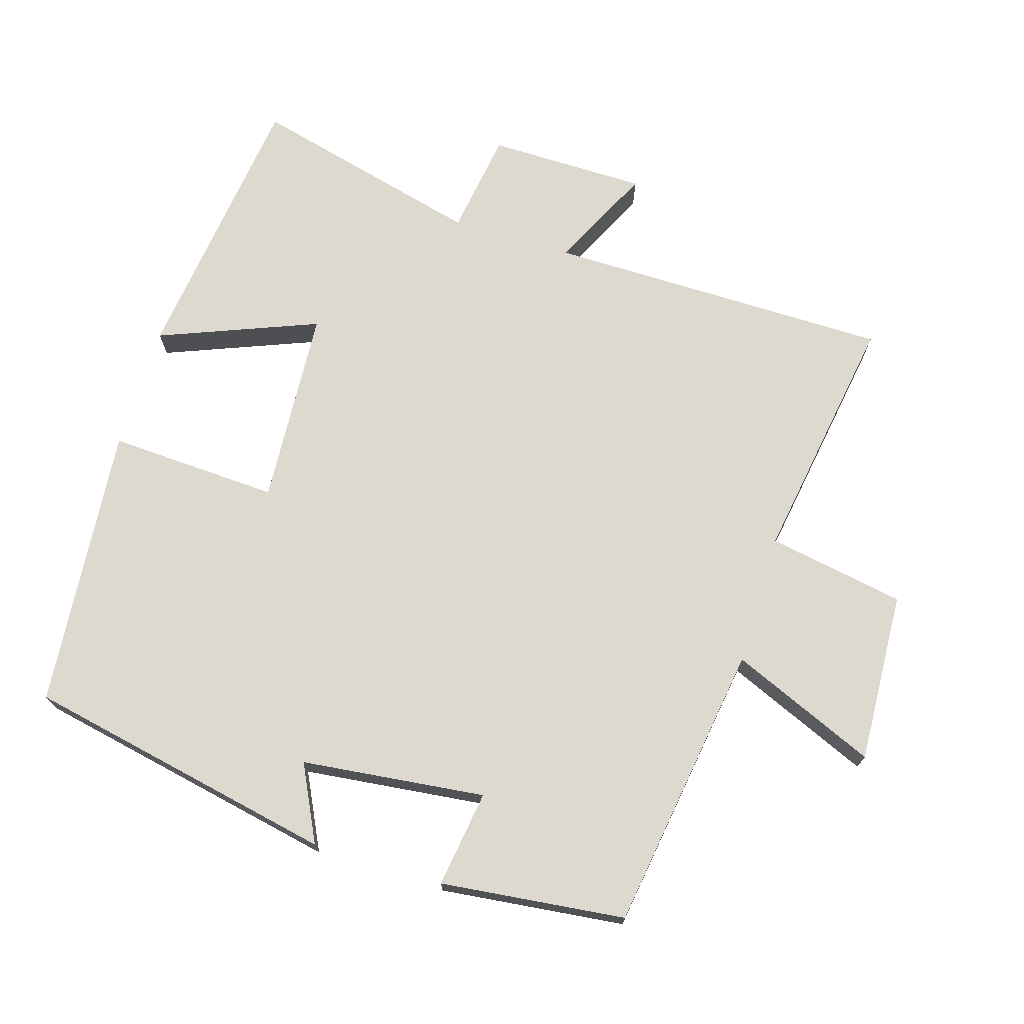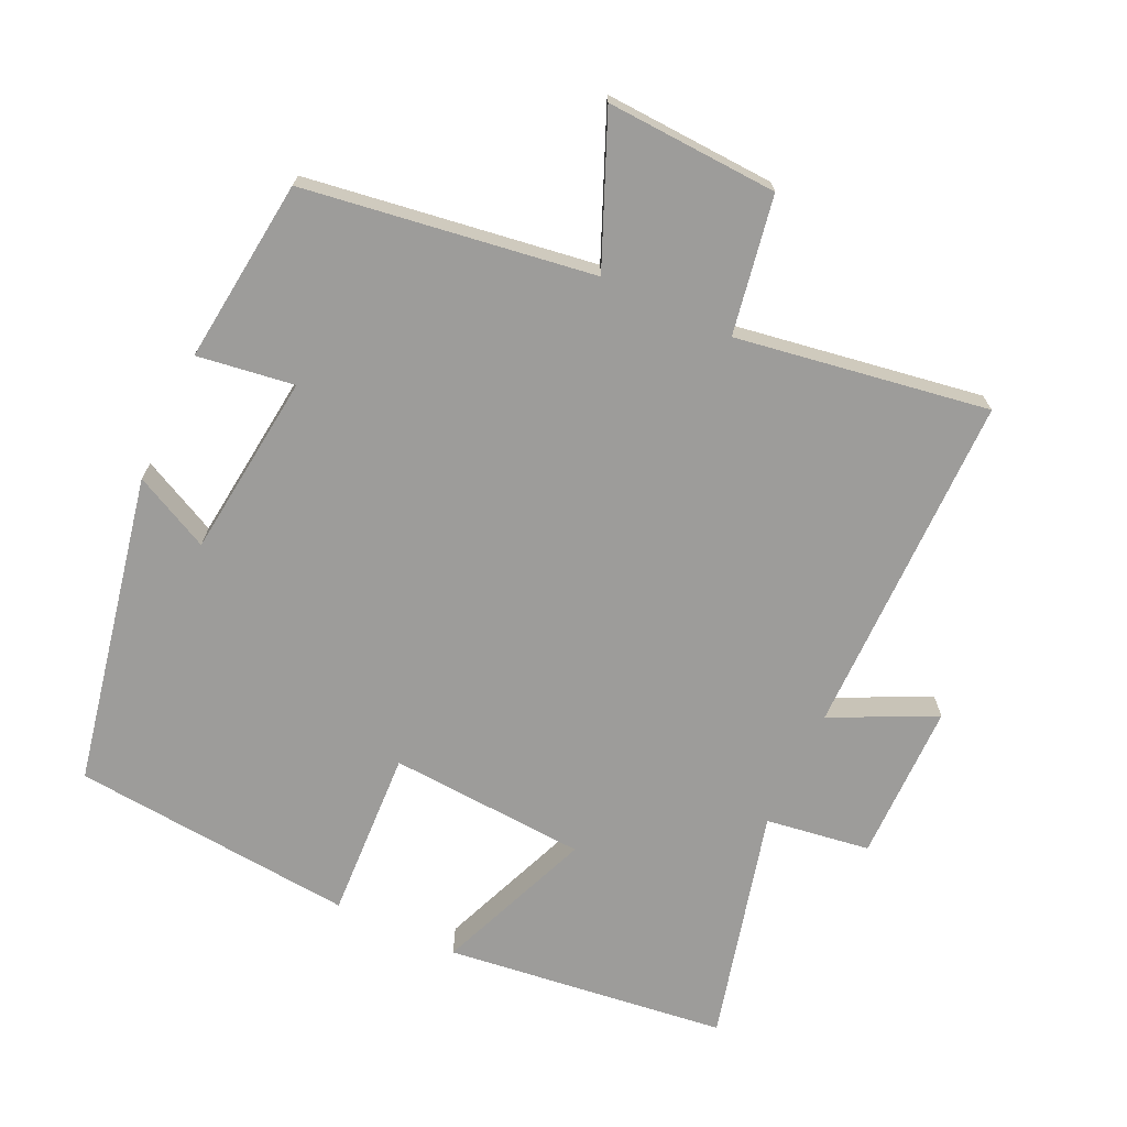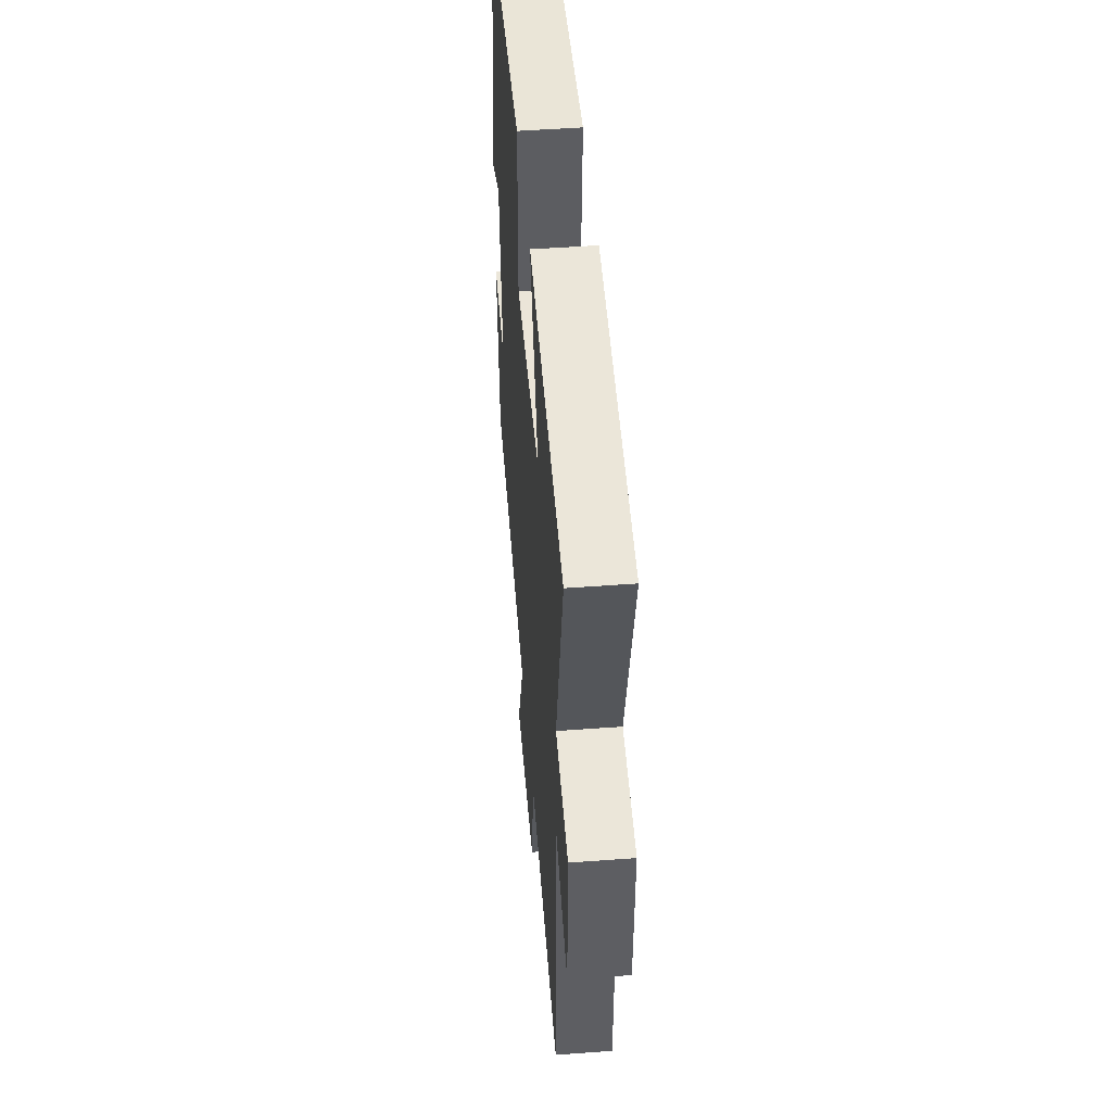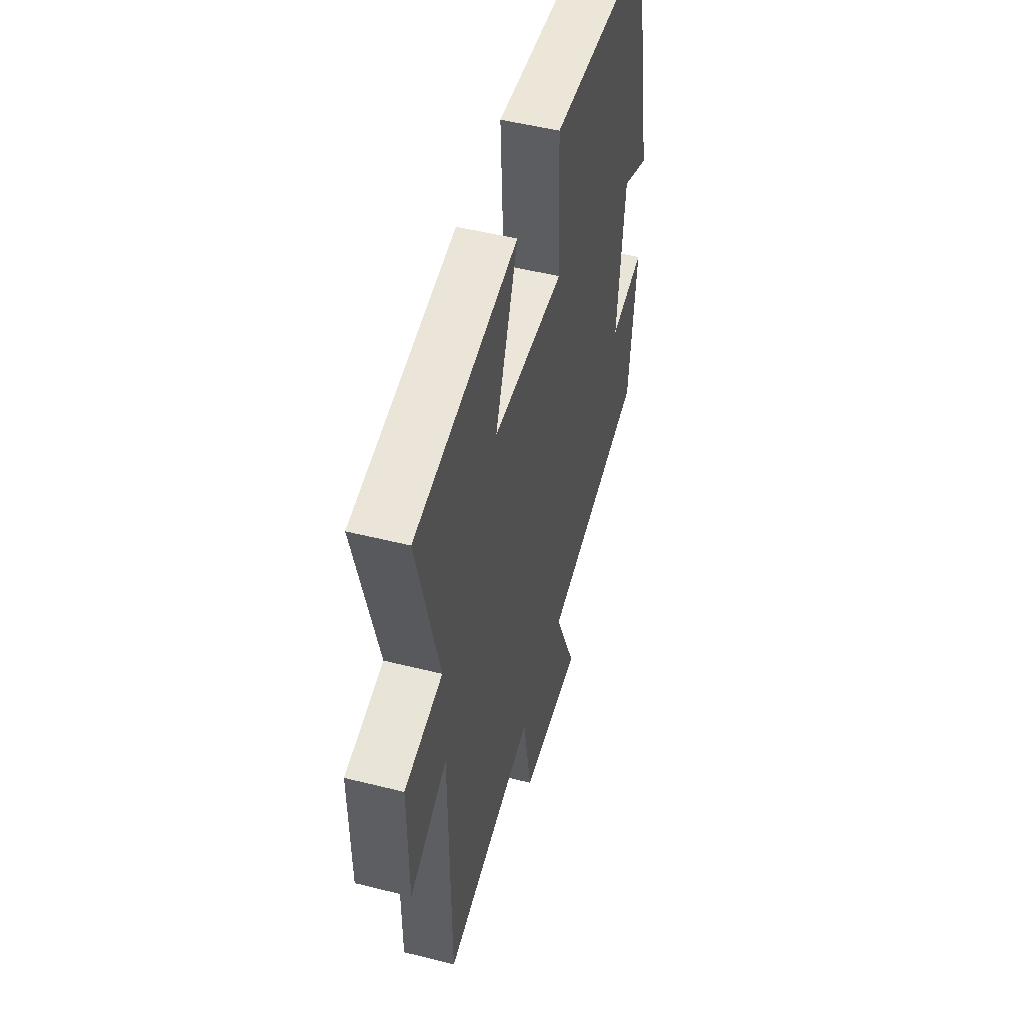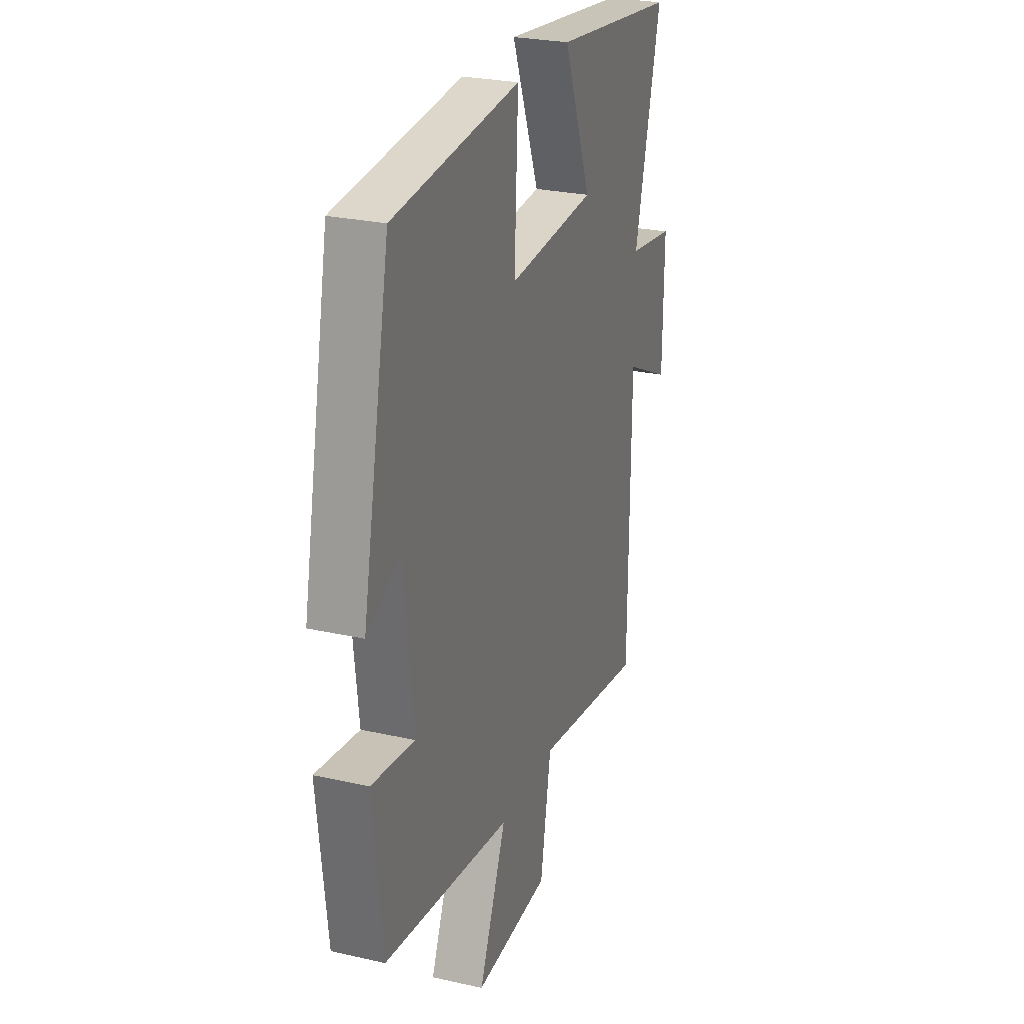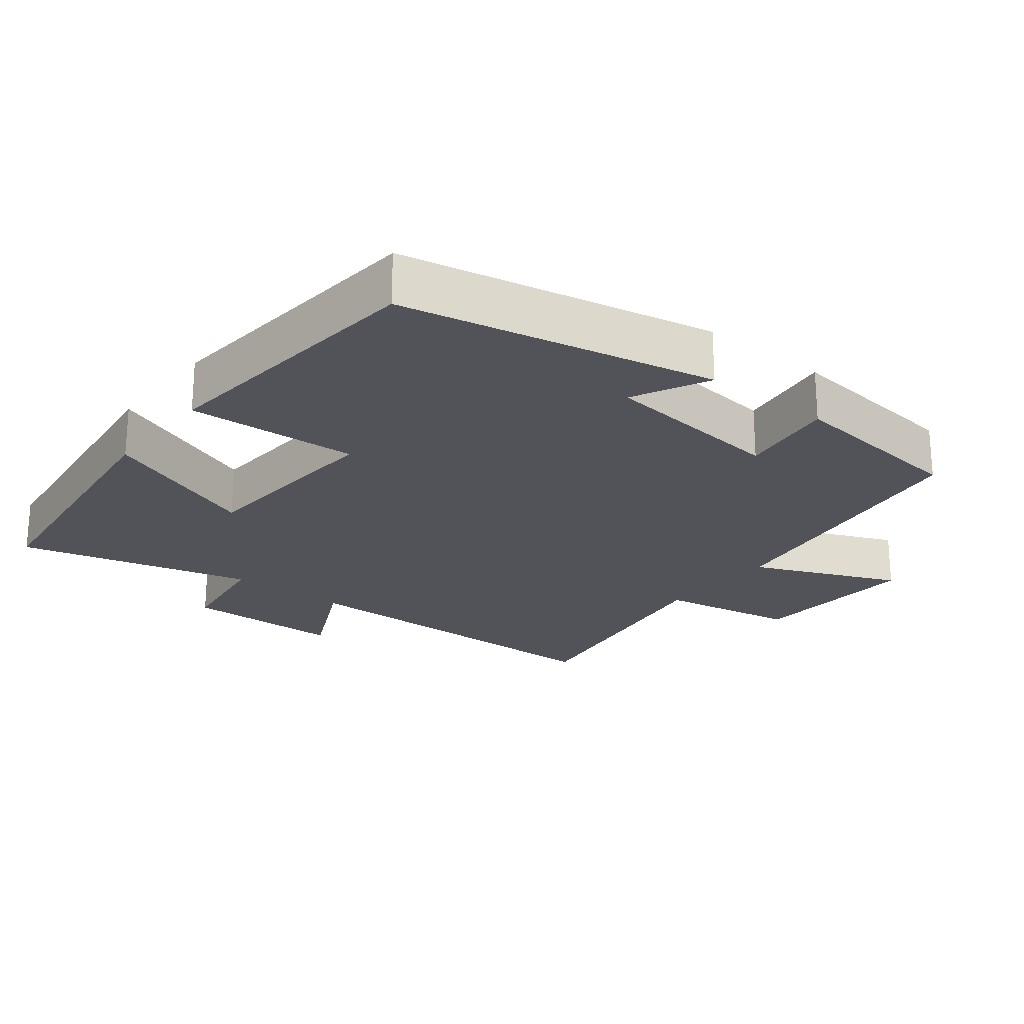
<metadata>
{"format":"obj","ext":"obj","renderer":"f3d","projection":"perspective","resolution":1024,"background":"white","views":[{"elev":71.8,"azim":107.0,"up":"+Y"},{"elev":-70.1,"azim":154.9,"up":"+Y"},{"elev":49.6,"azim":-94.7,"up":"+Z"},{"elev":50.5,"azim":-74.6,"up":"+Z"},{"elev":26.4,"azim":109.6,"up":"+Z"},{"elev":-22.7,"azim":51.7,"up":"+Y"}]}
</metadata>
<code>
v 0.41 0.07 0.463
v 0.5 0.07 0.016
v 0.391 0.07 0.07
v 0.361 0.07 -0.194
v 0.5 0.07 -0.174
v 0.47 0.07 -0.439
v 0.056 0.07 -0.5
v 0.145 0.07 -0.709
v -0.101 0.07 -0.697
v -0.136 0.07 -0.5
v -0.497 0.07 -0.558
v -0.5 0.07 -0.063
v -0.648 0.07 -0.135
v -0.65 0.07 0.093
v -0.5 0.07 0.115
v -0.585 0.07 0.45
v -0.18 0.07 0.5
v -0.27 0.07 0.273
v 0.014 0.07 0.255
v 0.002 0.07 0.5
v 0.41 0 0.463
v 0.5 0 0.016
v 0.391 0 0.07
v 0.361 0 -0.194
v 0.5 0 -0.174
v 0.47 0 -0.439
v 0.056 0 -0.5
v 0.145 0 -0.709
v -0.101 0 -0.697
v -0.136 0 -0.5
v -0.497 0 -0.558
v -0.5 0 -0.063
v -0.648 0 -0.135
v -0.65 0 0.093
v -0.5 0 0.115
v -0.585 0 0.45
v -0.18 0 0.5
v -0.27 0 0.273
v 0.014 0 0.255
v 0.002 0 0.5
f 19 20 1
f 15 16 17 18
f 15 18 19
f 12 13 14 15
f 10 11 12 15
f 10 15 19
f 7 8 9 10
f 4 5 6 7
f 3 4 7 10
f 1 2 3
f 1 3 10 19
f 21 40 39
f 38 37 36 35
f 39 38 35
f 35 34 33 32
f 35 32 31 30
f 39 35 30
f 30 29 28 27
f 27 26 25 24
f 30 27 24 23
f 23 22 21
f 39 30 23 21
f 1 21 22 2
f 2 22 23 3
f 3 23 24 4
f 4 24 25 5
f 5 25 26 6
f 6 26 27 7
f 7 27 28 8
f 8 28 29 9
f 9 29 30 10
f 10 30 31 11
f 11 31 32 12
f 12 32 33 13
f 13 33 34 14
f 14 34 35 15
f 15 35 36 16
f 16 36 37 17
f 17 37 38 18
f 18 38 39 19
f 19 39 40 20
f 20 40 21 1

</code>
